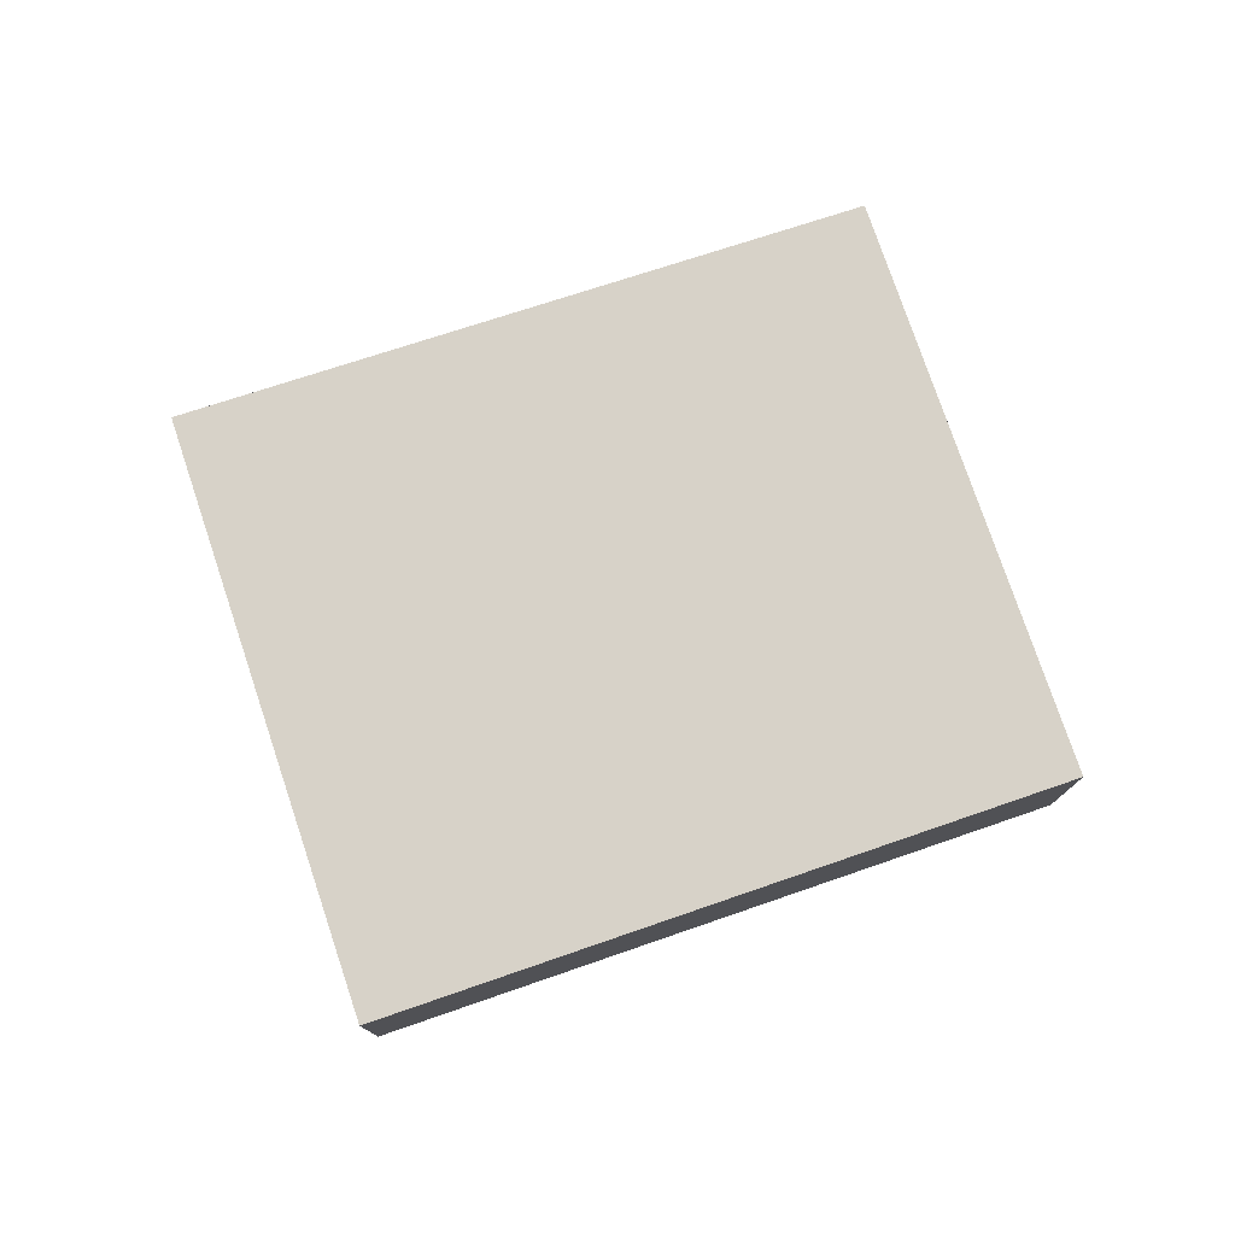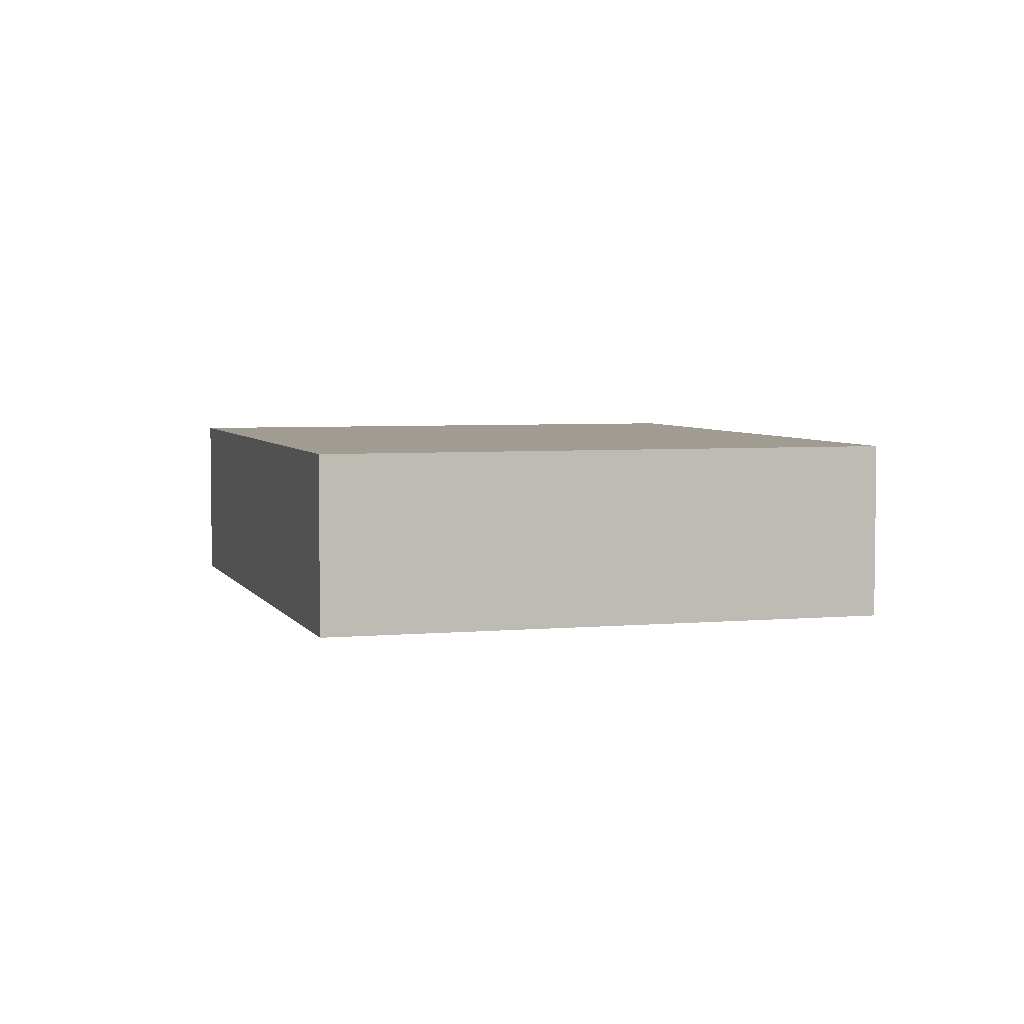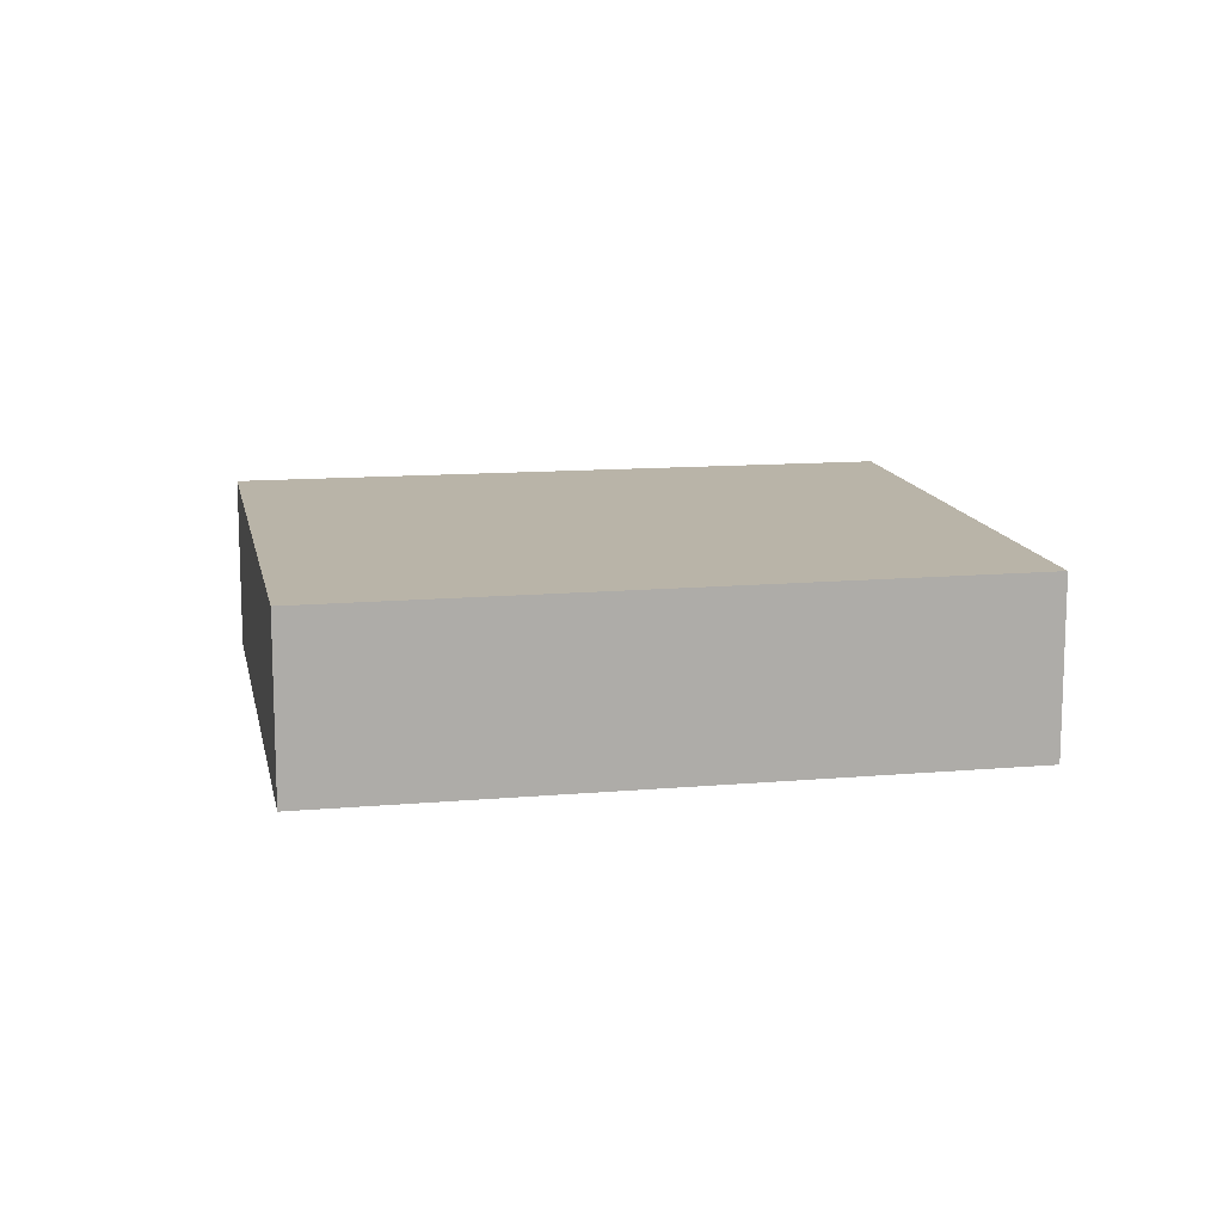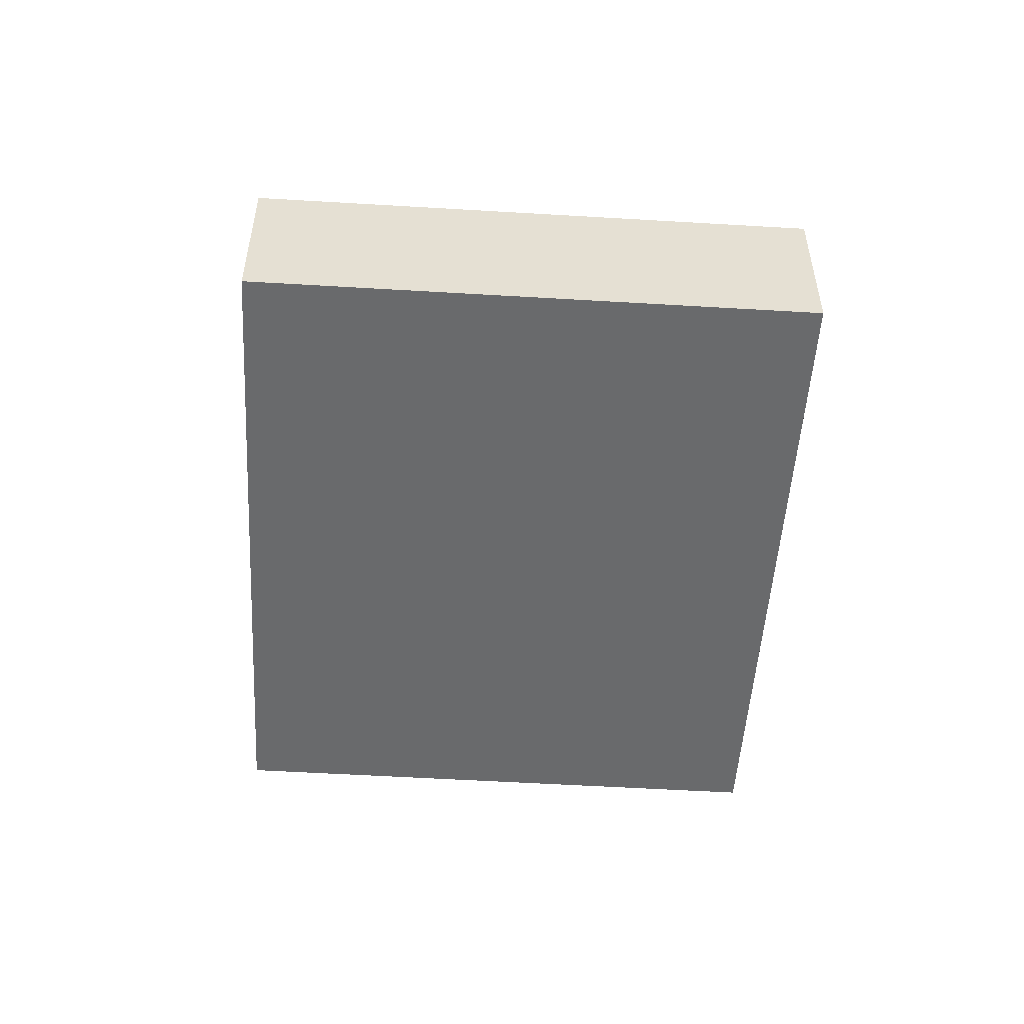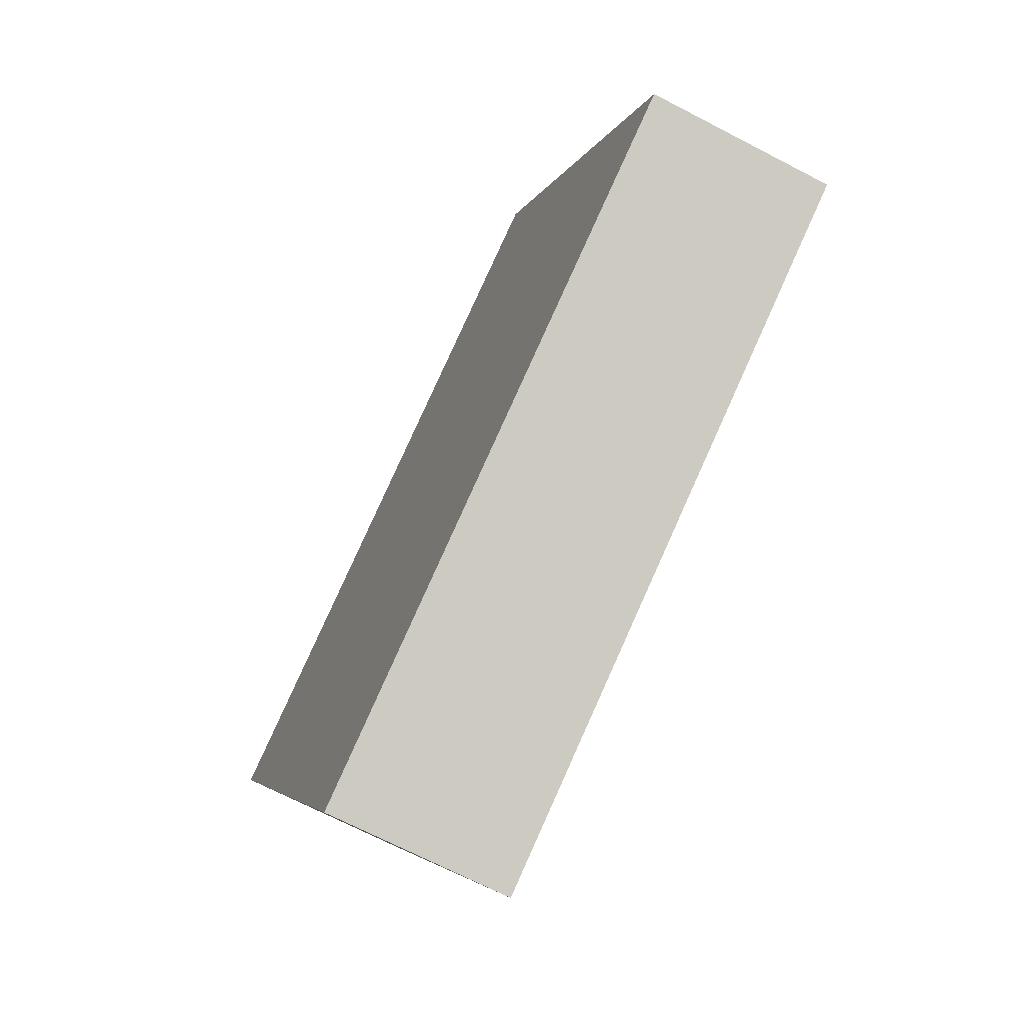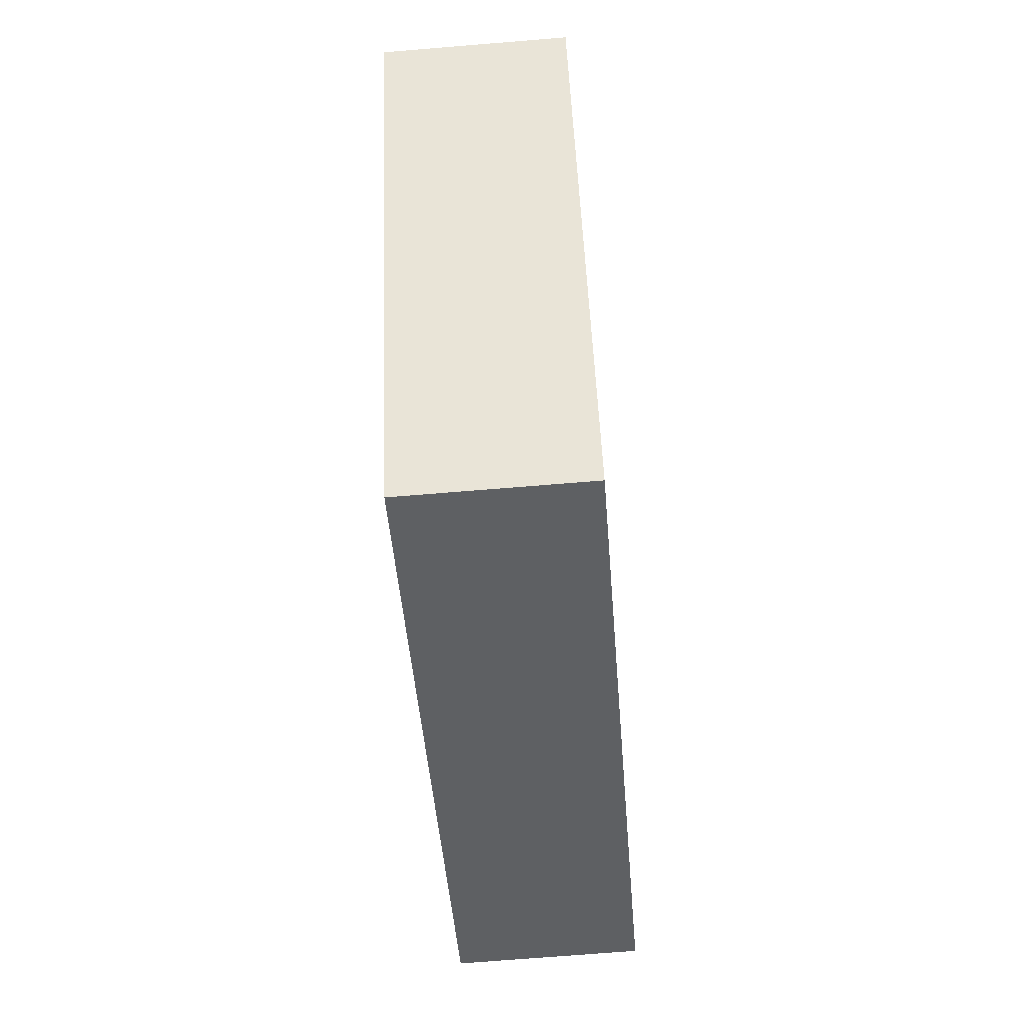
<metadata>
{"format":"obj","ext":"obj","renderer":"f3d","projection":"perspective","resolution":1024,"background":"white","views":[{"elev":77.3,"azim":-45.4,"up":"+Y"},{"elev":4.5,"azim":46.7,"up":"+Y"},{"elev":13.1,"azim":-37.9,"up":"+Y"},{"elev":-52.9,"azim":-120.5,"up":"+Y"},{"elev":-69.5,"azim":62.5,"up":"+Z"},{"elev":-70.2,"azim":-85.3,"up":"+Z"}]}
</metadata>
<code>
v  3.932 4.757e-16 -7.769
v  12.15 -3.707e-16 6.055
v  0 0 0
v  17.32 2.571e-16 -4.199
v  5.292 6.403e-16 -10.46
v  17.32 3.459 -4.199
v  7.4e-05 3.459 -0.0001094
v  12.15 3.459 6.055
v  3.932 3.459 -7.769
v  5.292 3.459 -10.46
g defaultobject
f 1 2 3
f 2 1 4
f 4 1 5
f 6 7 8
f 7 6 9
f 9 6 10
f 7 2 8
f 2 7 3
f 8 4 6
f 4 8 2
f 10 4 5
f 4 10 6
f 9 5 1
f 5 9 10
f 7 1 3
f 1 7 9

</code>
